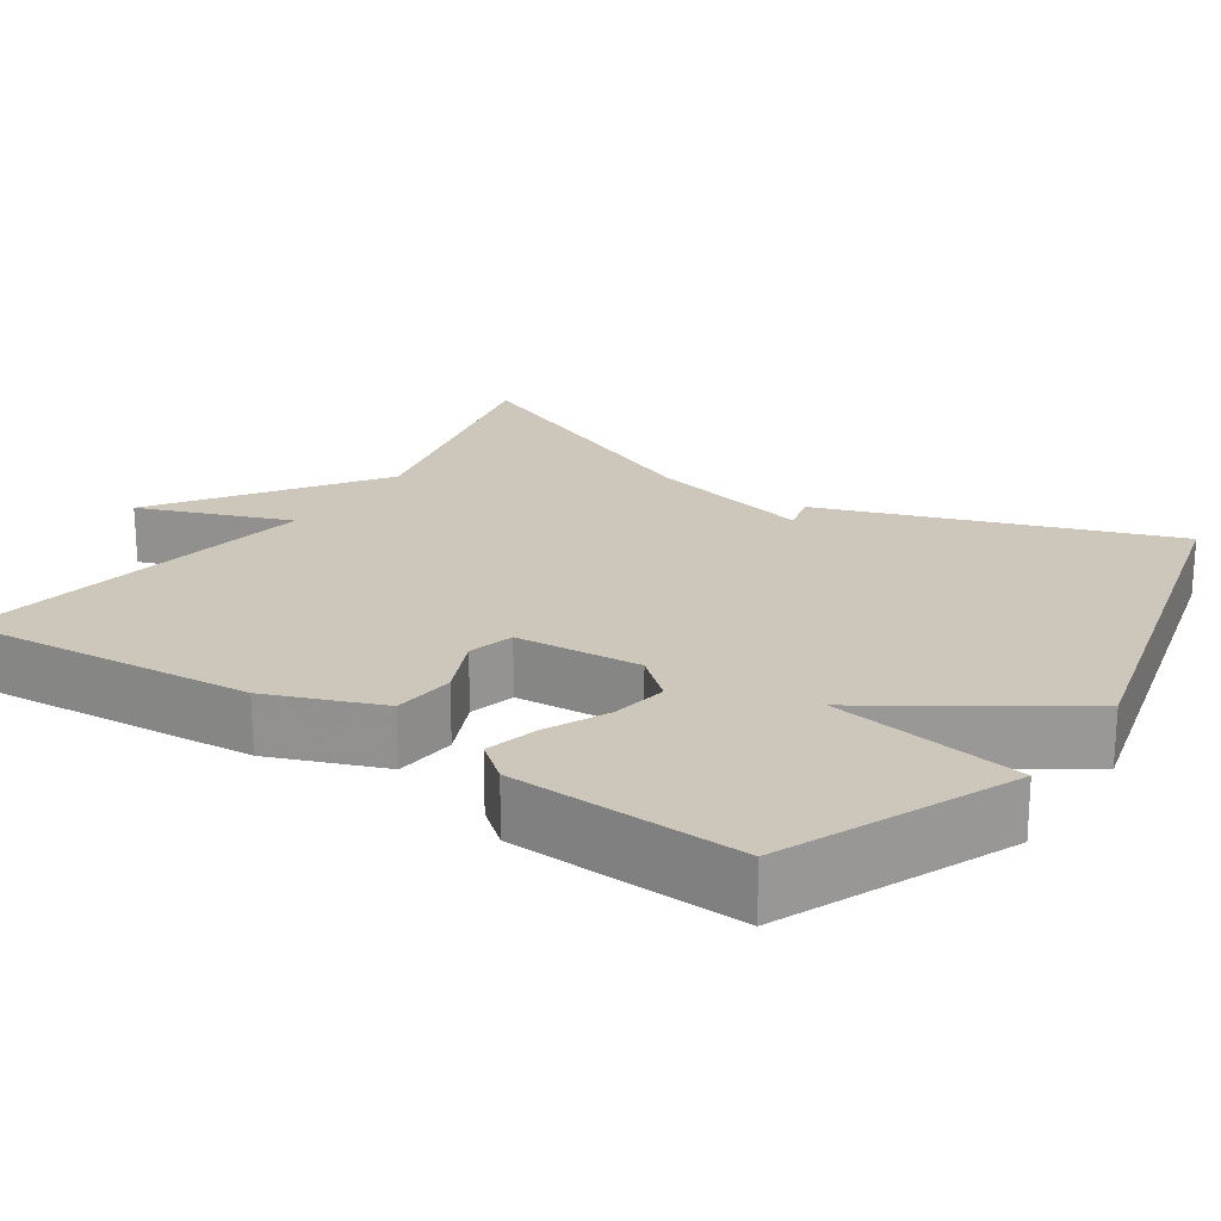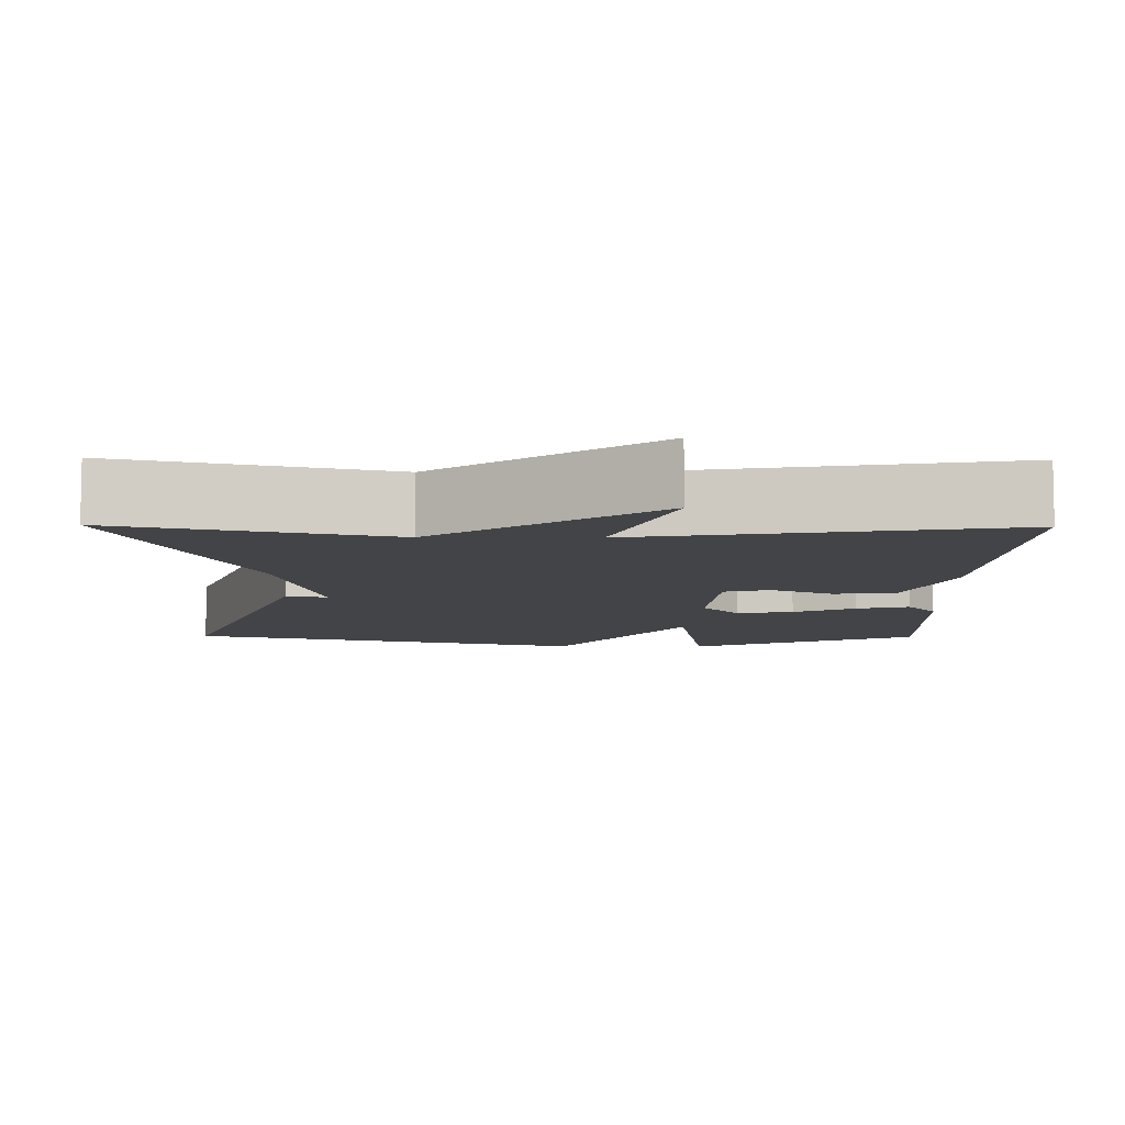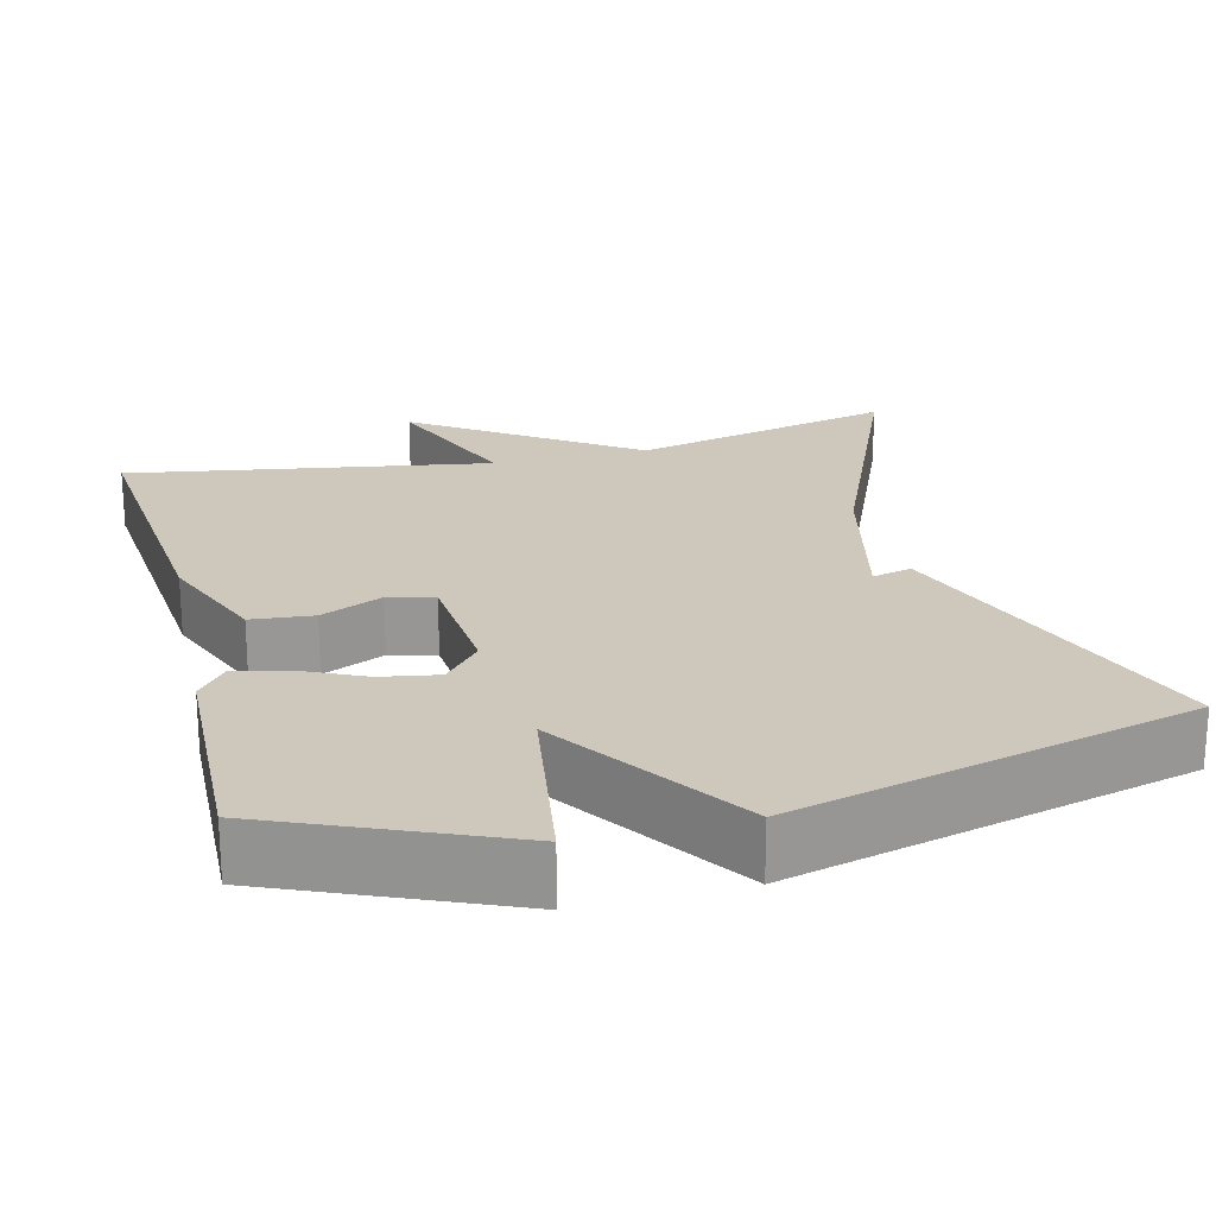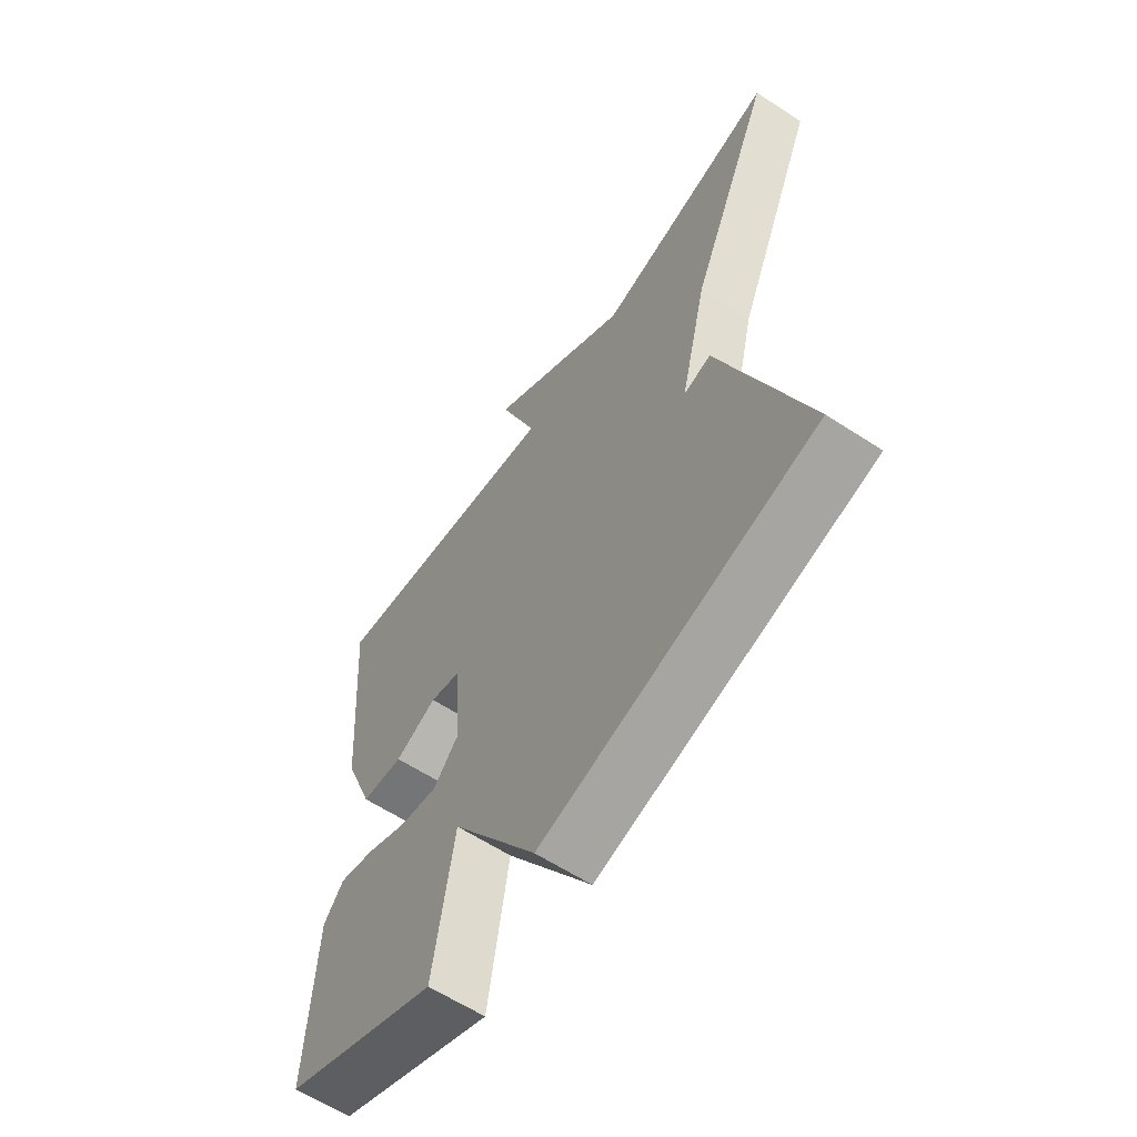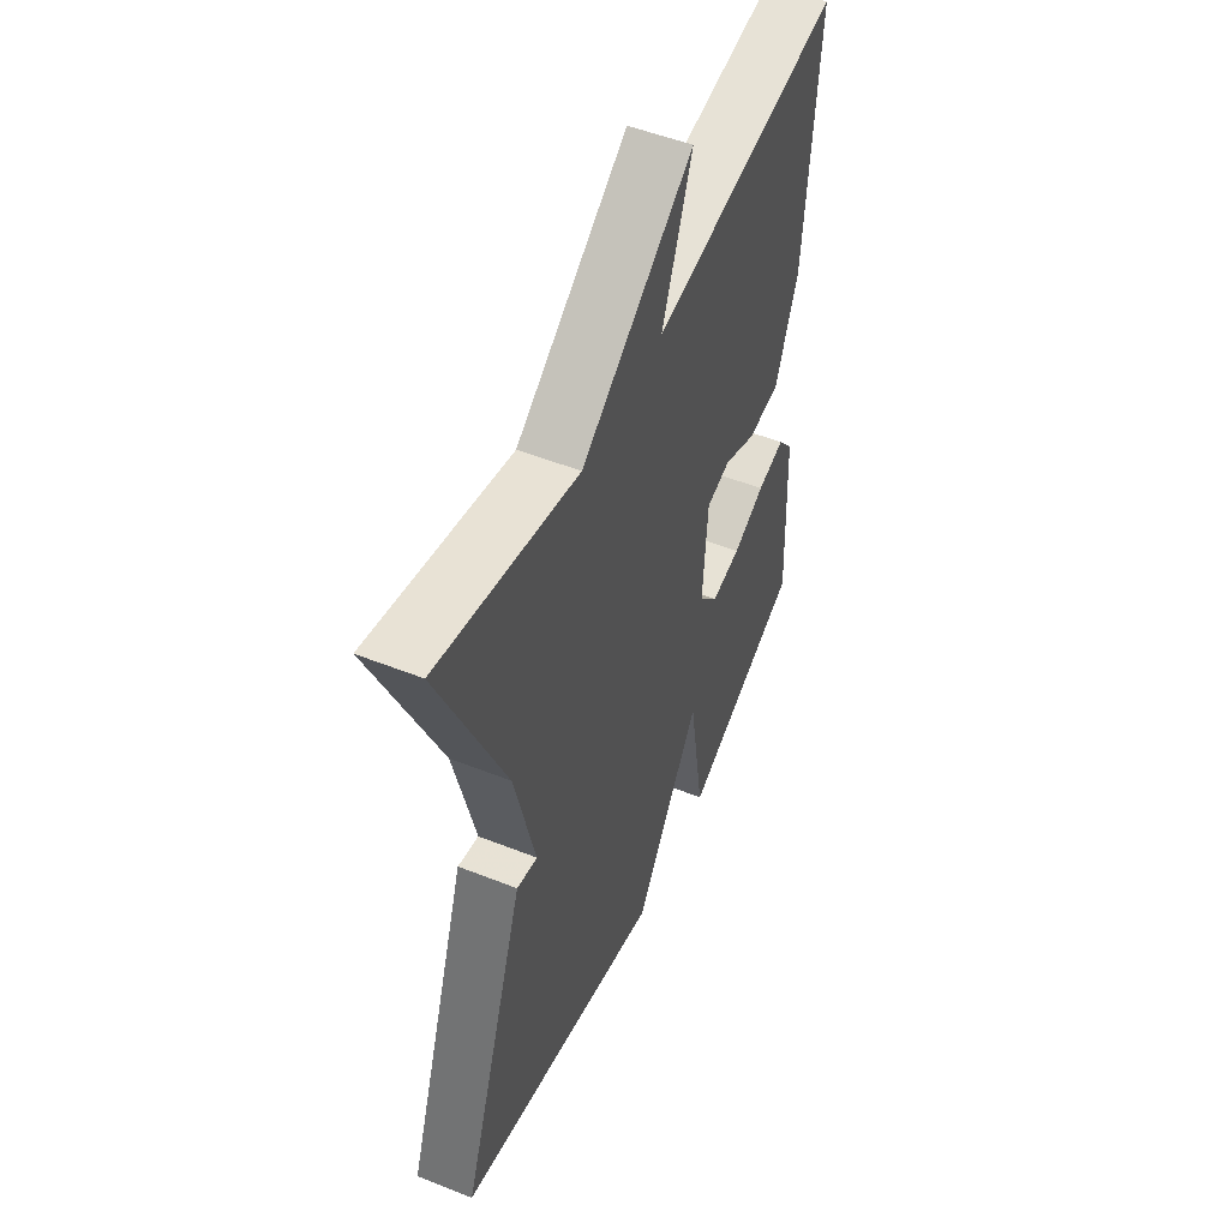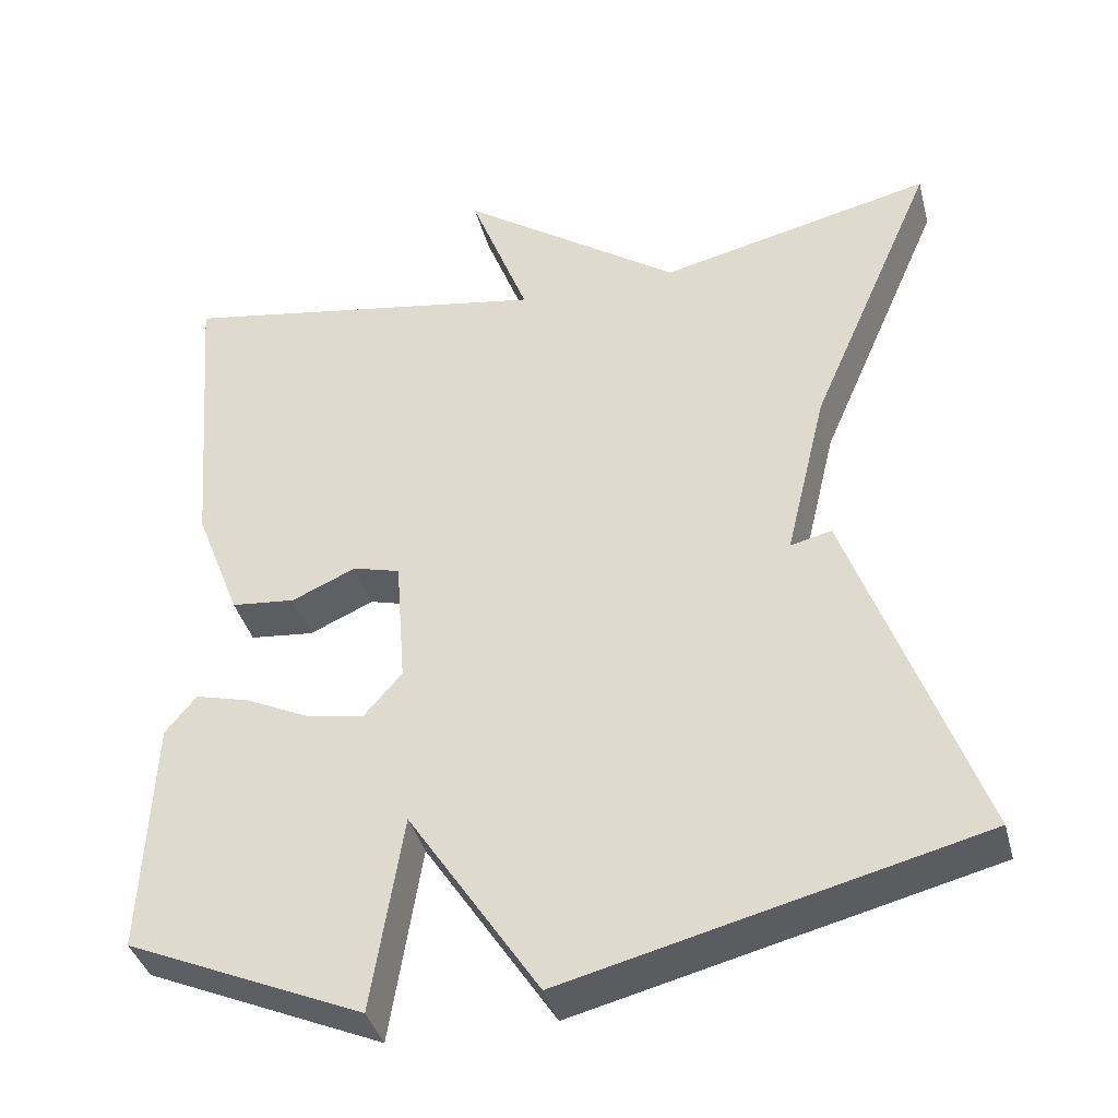
<metadata>
{"format":"obj","ext":"obj","renderer":"f3d","projection":"perspective","resolution":1024,"background":"white","views":[{"elev":21.4,"azim":123.8,"up":"+Y"},{"elev":-8.2,"azim":-0.7,"up":"+Y"},{"elev":22.0,"azim":165.5,"up":"+Y"},{"elev":-61.6,"azim":-123.6,"up":"+Z"},{"elev":51.6,"azim":-66.7,"up":"+Z"},{"elev":-39.0,"azim":-165.4,"up":"+Z"}]}
</metadata>
<code>
v 0.5 0.07 0.5
v 0.469 0.07 0.12
v 0.413 0.07 -0.024
v 0.334 0.07 -0.032
v 0.255 0.07 0.003
v 0.197 0.07 -0.013
v 0.185 0.07 -0.173
v 0.232 0.07 -0.227
v 0.304 0.07 -0.214
v 0.382 0.07 -0.177
v 0.449 0.07 -0.159
v 0.487 0.07 -0.206
v 0.5 0.07 -0.5
v 0.209 0.07 -0.627
v 0.17 0.07 -0.383
v 0.009 0.07 -0.627
v -0.5 0.07 -0.5
v -0.344 0.07 -0.061
v -0.293 0.07 -0.073
v -0.344 0.07 0.139
v -0.5 0.07 0.5
v -0.161 0.07 0.421
v 0.112 0.07 0.614
v 0.039 0.07 0.421
v 0.5 0 0.5
v 0.469 0 0.12
v 0.413 0 -0.024
v 0.334 0 -0.032
v 0.255 0 0.003
v 0.197 0 -0.013
v 0.185 0 -0.173
v 0.232 0 -0.227
v 0.304 0 -0.214
v 0.382 0 -0.177
v 0.449 0 -0.159
v 0.487 0 -0.206
v 0.5 0 -0.5
v 0.209 0 -0.627
v 0.17 0 -0.383
v 0.009 0 -0.627
v -0.5 0 -0.5
v -0.344 0 -0.061
v -0.293 0 -0.073
v -0.344 0 0.139
v -0.5 0 0.5
v -0.161 0 0.421
v 0.112 0 0.614
v 0.039 0 0.421
f 22 23 24
f 20 21 22
f 19 20 22 24
f 17 18 19
f 16 17 19
f 15 16 19
f 15 19 24
f 13 14 15
f 12 13 15
f 11 12 15
f 10 11 15
f 9 10 15
f 8 9 15
f 7 8 15
f 7 15 24
f 6 7 24
f 24 1 2
f 6 24 2
f 5 6 2
f 2 3 4 5
f 48 47 46
f 46 45 44
f 48 46 44 43
f 43 42 41
f 43 41 40
f 43 40 39
f 48 43 39
f 39 38 37
f 39 37 36
f 39 36 35
f 39 35 34
f 39 34 33
f 39 33 32
f 39 32 31
f 48 39 31
f 48 31 30
f 26 25 48
f 26 48 30
f 26 30 29
f 29 28 27 26
f 1 25 26 2
f 2 26 27 3
f 3 27 28 4
f 4 28 29 5
f 5 29 30 6
f 6 30 31 7
f 7 31 32 8
f 8 32 33 9
f 9 33 34 10
f 10 34 35 11
f 11 35 36 12
f 12 36 37 13
f 13 37 38 14
f 14 38 39 15
f 15 39 40 16
f 16 40 41 17
f 17 41 42 18
f 18 42 43 19
f 19 43 44 20
f 20 44 45 21
f 21 45 46 22
f 22 46 47 23
f 23 47 48 24
f 24 48 25 1

</code>
